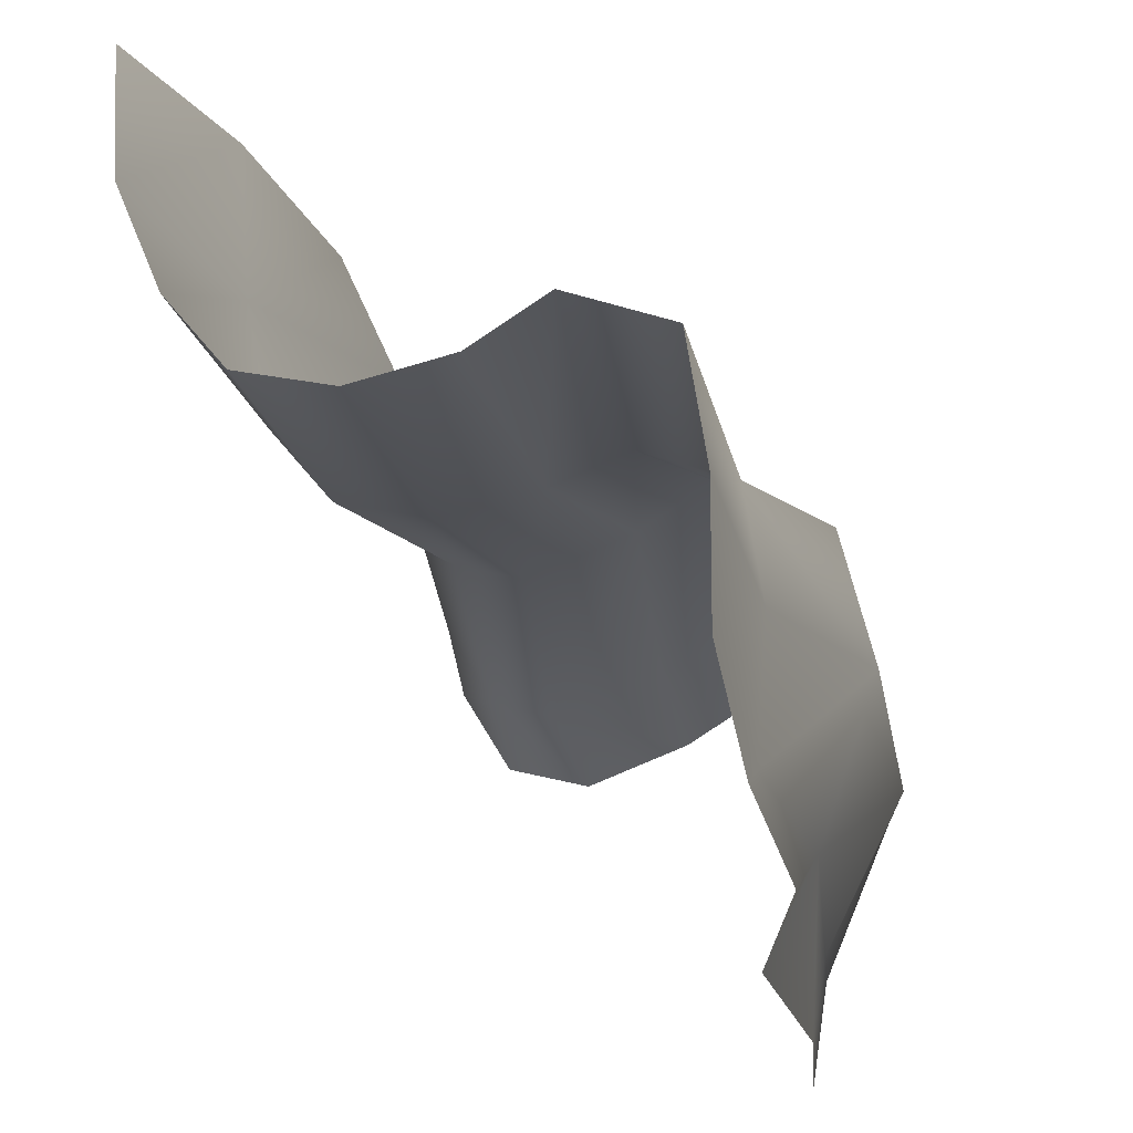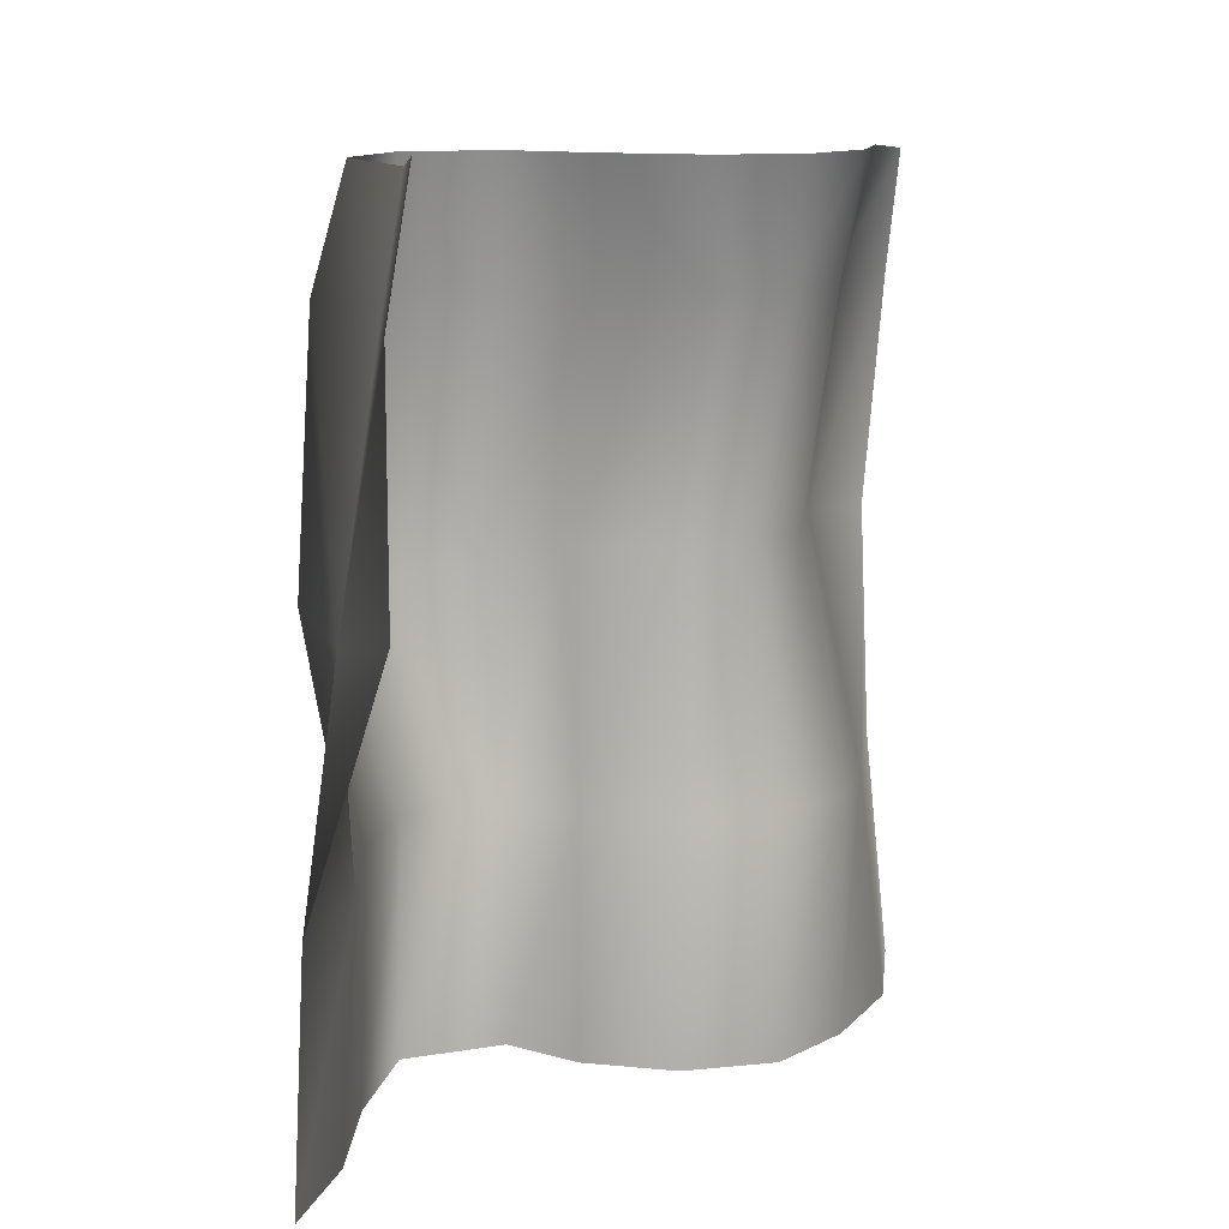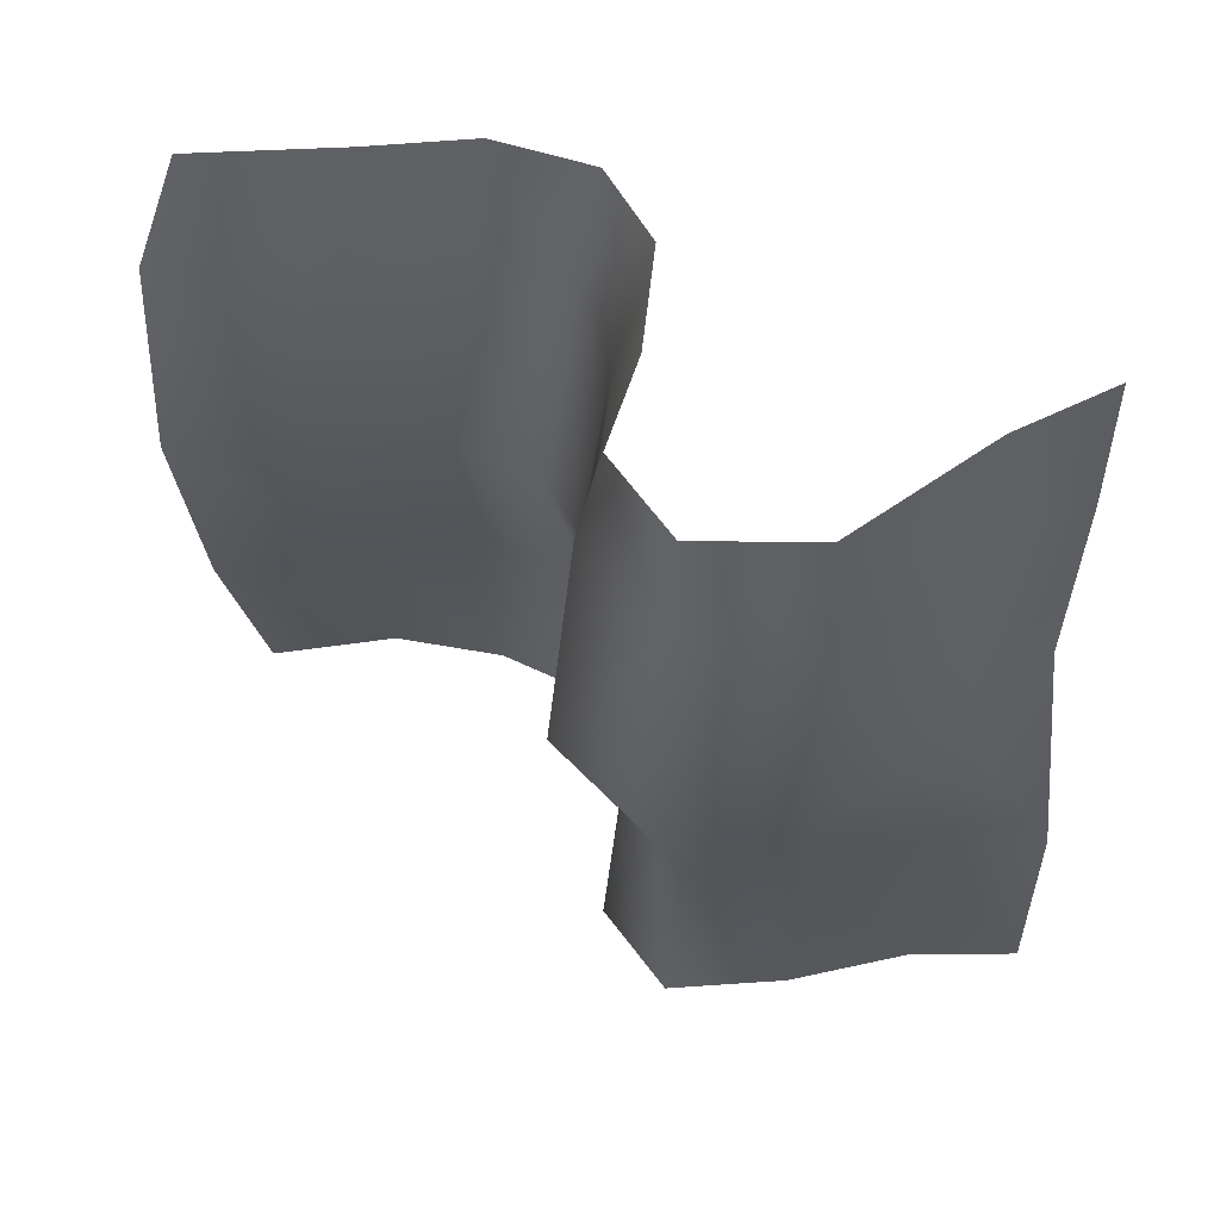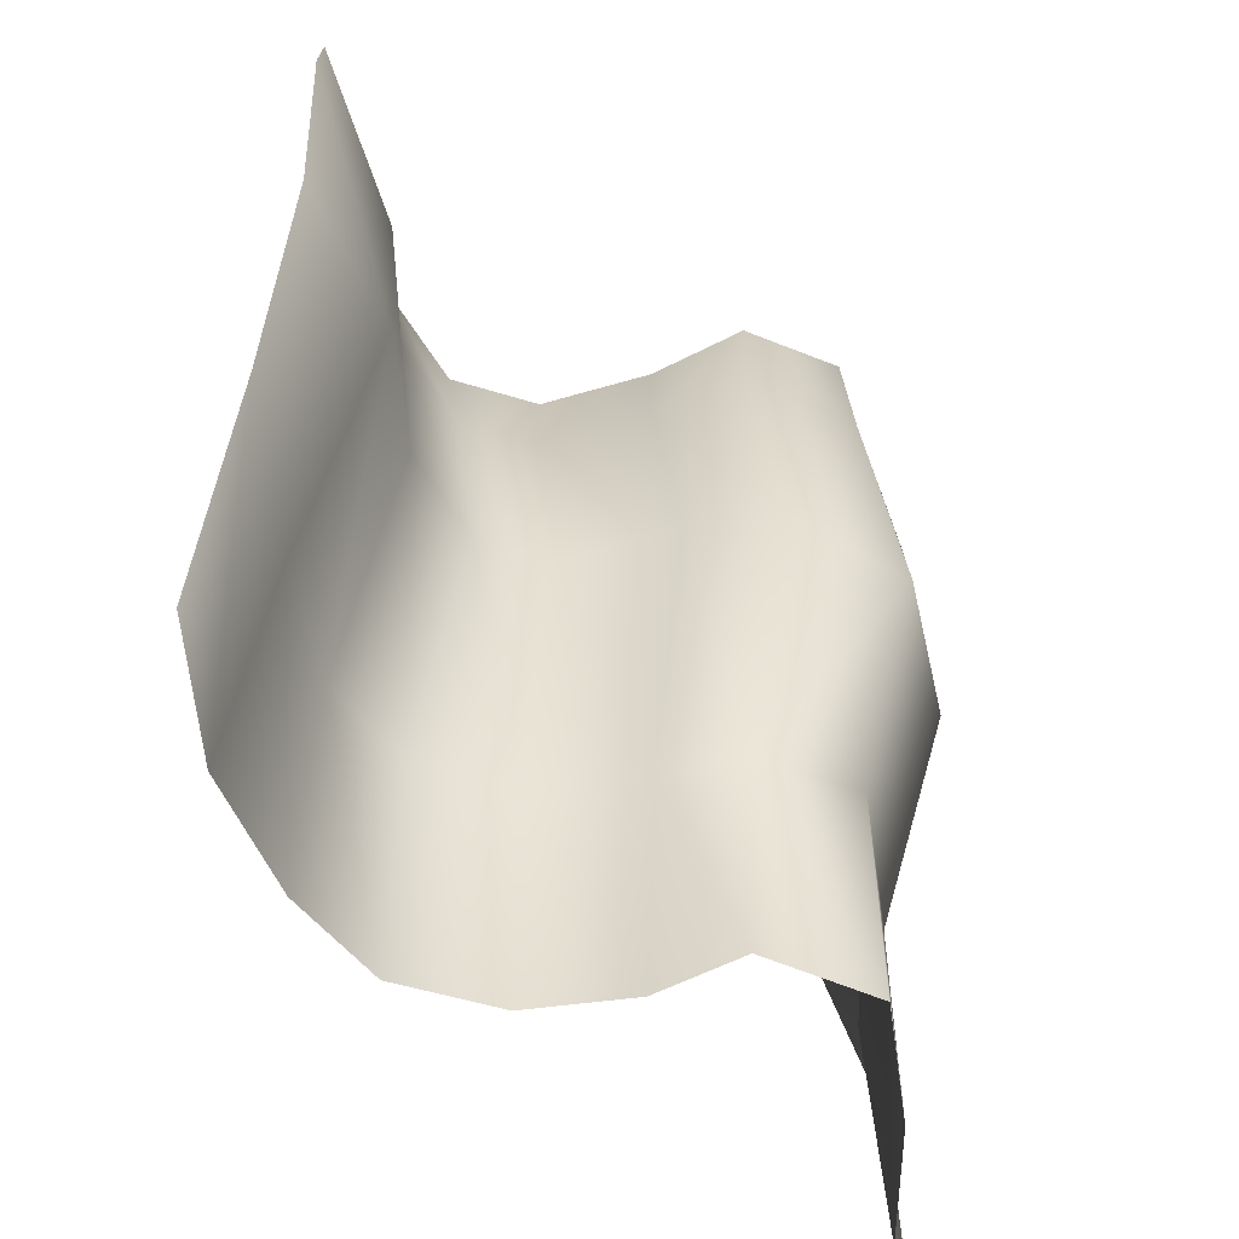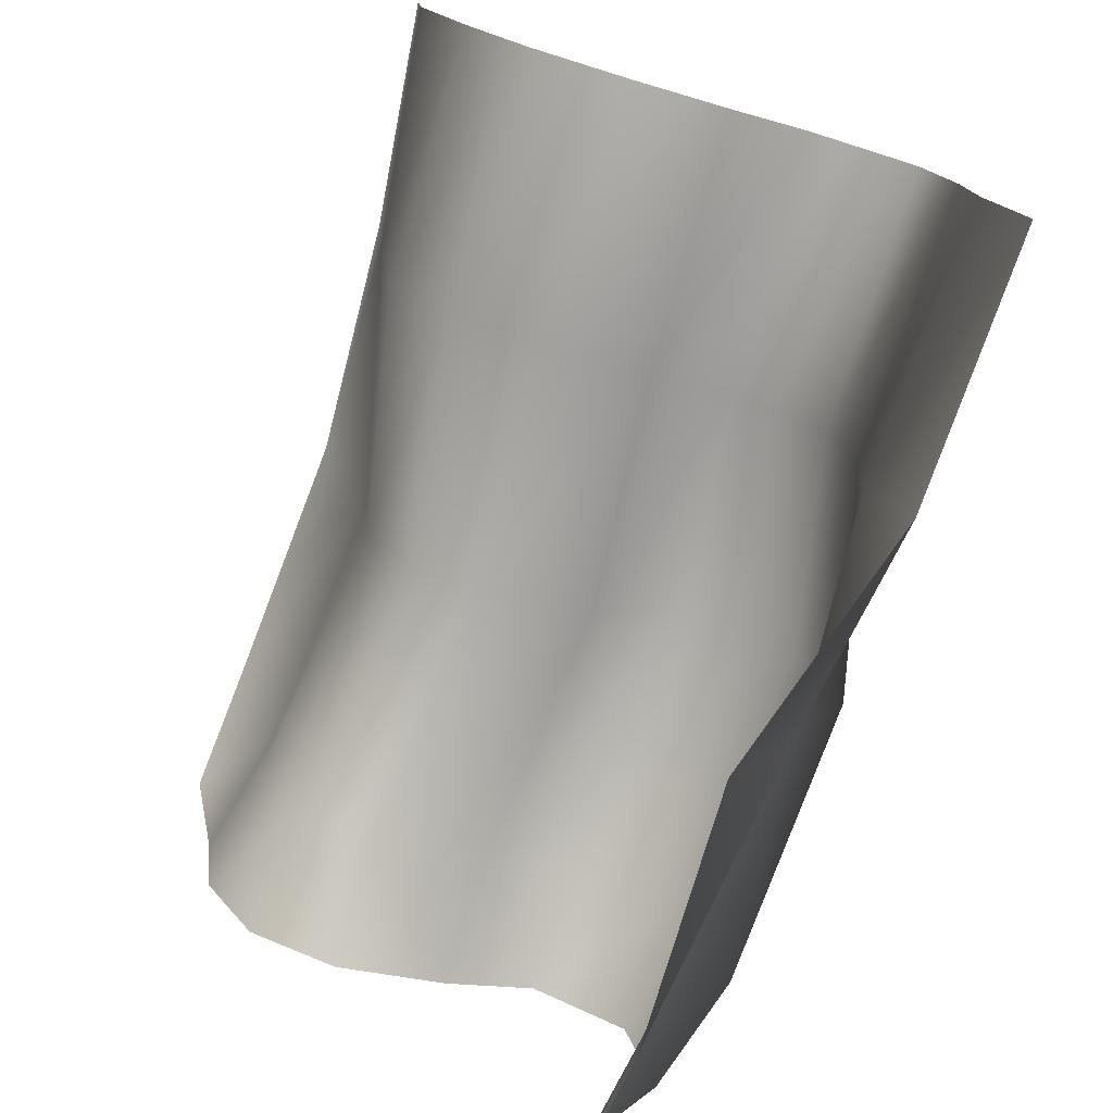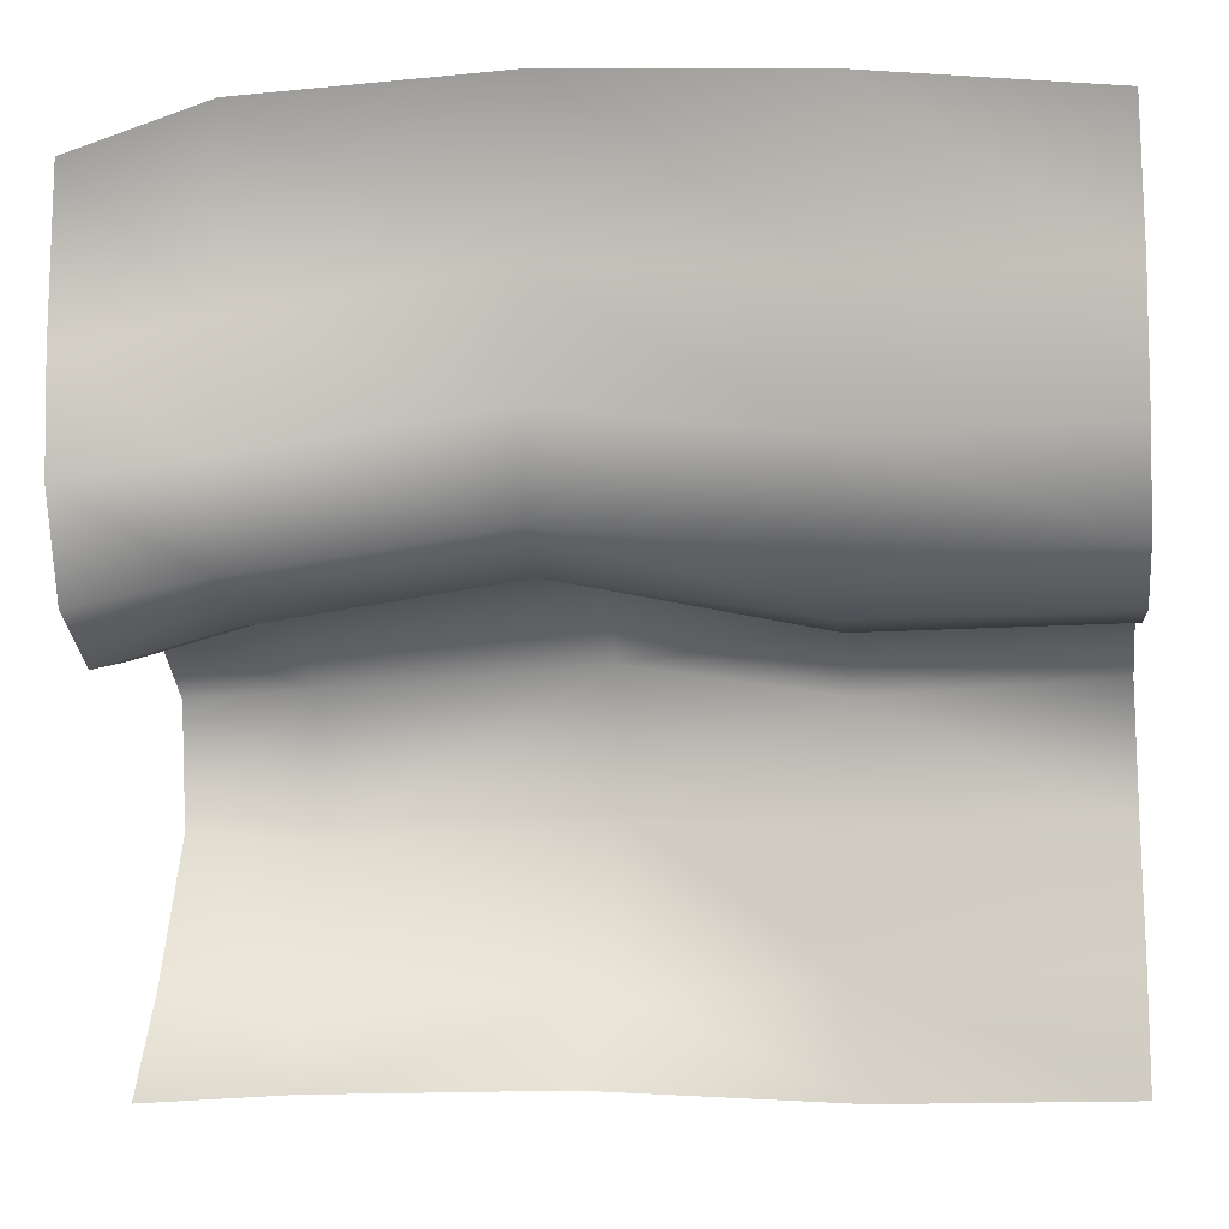
<metadata>
{"format":"obj","ext":"obj","renderer":"f3d","projection":"perspective","resolution":1024,"background":"white","views":[{"elev":-24.2,"azim":14.9,"up":"+Z"},{"elev":12.2,"azim":-177.2,"up":"+Y"},{"elev":59.5,"azim":77.8,"up":"+Y"},{"elev":36.3,"azim":1.7,"up":"+Z"},{"elev":-77.4,"azim":-16.7,"up":"+Z"},{"elev":-16.1,"azim":-82.8,"up":"+Z"}]}
</metadata>
<code>
g CA_Object37
v -1619 -1917 7724
v -1590 -1922 7621
v -1577 -2172 7621
v -1601 -2172 7737
v -1607 -1917 7866
v -1599 -2172 7869
v -1618 -2172 7997
v -1625 -1918 7985
v -1795 -1920 7998
v -1717 -1920 8024
v -1719 -2172 8042
v -1795 -2172 7998
v -1894 -1920 7981
v -1894 -2172 7981
v -1990 -1920 8008
v -1990 -2172 8008
v -2052 -1920 8088
v -2052 -2172 8088
v -2073 -1937 8214
v -2100 -2172 8203
v -2087 -1938 8383
v -2110 -2172 8342
v -1608 -1696 7724
v -1666 -1672 7627
v -1547 -1696 7891
v -1580 -1696 8035
v -1775 -1668 8066
v -1688 -1696 8101
v -1884 -1668 8030
v -1956 -1668 8053
v -2006 -1668 8139
v -2016 -1668 8260
v -2077 -1686 8404
v -1568 -1416 7874
v -1652 -1416 7712
v -1616 -1416 8011
v -1809 -1416 8022
v -1721 -1416 8065
v -1918 -1416 7985
v -1990 -1416 8008
v -2040 -1416 8095
v -2041 -1416 8214
v -2096 -1434 8384
v -1666 -1422 7627
v -1672 -1294 7722
v -1691 -1281 7619
v -1602 -1294 7881
v -1629 -1294 8001
v -1811 -1294 7989
v -1722 -1294 8040
v -1919 -1294 7953
v -2007 -1294 7980
v -2059 -1294 8071
v -2073 -1294 8181
v -2107 -1303 8334
f 1 3 4
f 3 1 2
f 24 2 23
f 1 23 2
f 23 1 25
f 5 25 1
f 25 5 8
f 44 24 23
f 23 35 44
f 35 23 34
f 25 34 23
f 34 25 26
f 8 26 25
f 26 8 10
f 46 44 45
f 35 45 44
f 45 35 47
f 34 47 35
f 47 34 36
f 26 36 34
f 36 26 28
f 10 28 26
f 28 10 27
f 9 27 10
f 27 9 29
f 13 29 9
f 29 13 30
f 15 30 13
f 30 15 31
f 17 31 15
f 31 17 32
f 19 32 17
f 36 48 47
f 19 33 32
f 33 19 21
f 36 50 48
f 50 36 38
f 28 38 36
f 38 28 37
f 27 37 28
f 37 27 39
f 29 39 27
f 39 29 40
f 30 40 29
f 40 30 41
f 31 41 30
f 41 31 42
f 32 42 31
f 42 32 43
f 33 43 32
f 50 38 37
f 49 37 39
f 37 49 50
f 51 39 40
f 39 51 49
f 43 55 42
f 54 42 55
f 42 54 41
f 53 41 54
f 41 53 40
f 52 40 53
f 40 52 51
f 22 21 20
f 19 20 21
f 20 19 18
f 17 18 19
f 18 17 16
f 15 16 17
f 16 15 14
f 13 14 15
f 14 13 12
f 9 12 13
f 12 9 11
f 10 11 9
f 11 10 7
f 8 7 10
f 7 8 6
f 5 6 8
f 6 5 4
f 1 4 5

</code>
